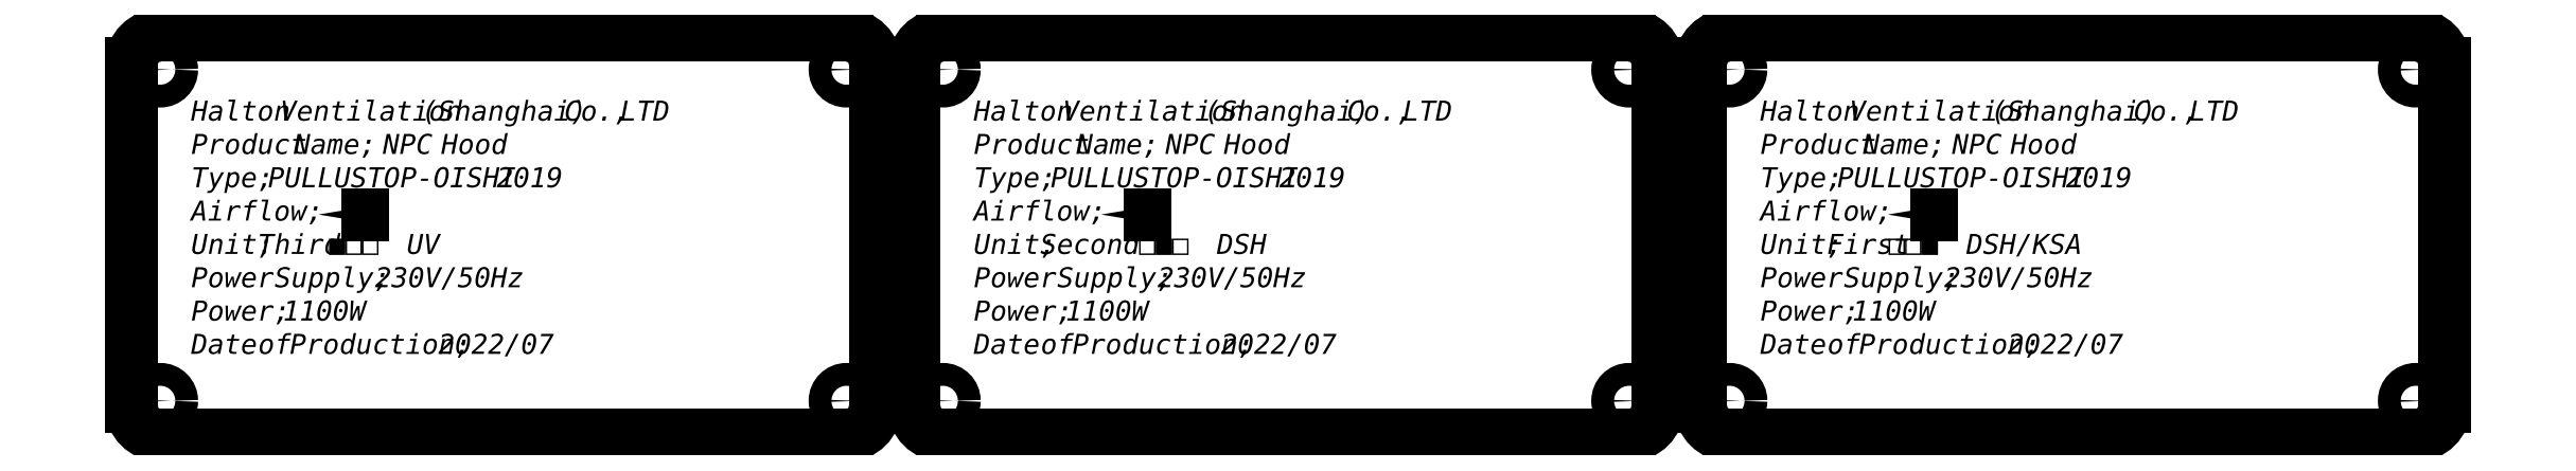
<metadata>
{"format":"dxf","ext":"dxf","renderer":"ezdxf+matplotlib","layout":"modelspace","background":"white","min_lineweight":24,"dpi":150}
</metadata>
<code>
0
SECTION
2
ENTITIES
0
CIRCLE
8
0
10
340.6
20
29
30
0
40
2
0
CIRCLE
8
0
10
220.6
20
29
30
0
40
2
0
CIRCLE
8
0
10
340.6
20
-29
30
0
40
2
0
CIRCLE
8
0
10
220.6
20
-29
30
0
40
2
0
LINE
8
0
10
215.6
20
30
30
0
11
215.6
21
-30
31
0
0
LINE
8
0
10
340.6
20
35
30
0
11
220.6
21
35
31
0
0
LINE
8
0
10
345.6
20
-30
30
0
11
345.6
21
30
31
0
0
LINE
8
0
10
220.6
20
-35
30
0
11
340.6
21
-35
31
0
0
ARC
8
0
10
220.6
20
30
30
0
40
5
50
90
51
180
0
ARC
8
0
10
340.6
20
30
30
0
40
5
50
0
51
90
0
ARC
8
0
10
340.6
20
-30
30
0
40
5
50
270
51
0
0
ARC
8
0
10
220.6
20
-30
30
0
40
5
50
180
51
270
0
MTEXT
8
0
10
226.1
20
23.57
30
0
40
3.5
41
146.1
46
46.33
71
     1
72
     5
3
{\f@微软雅黑|b0|i0|c0|p0;Halton Ventilation (Shanghai) Co., LTD\PProduct Name; NPC Hood\PType; PULLUSTOP-OISHI 2019\PAirflow;  \fArial|b0|i0|c0|p0;\P\f@微软雅黑|b0|i0|c0|p0;Unit; First \fArial|b0|i0|c0|p0;□□■ \f@微软雅黑|b0|i0|c0|p0;DSH/KSA\PPower Supply; 230V/5
1
0Hz\PPower; 1100W\PDate of Production; 2022/07 }
73
     1
44
1
0
LWPOLYLINE
8
0
90
        2
70
     0
43
0
10
252.3
20
3.622
10
260.6
20
3.622
0
SOLID
8
0
10
252.3
20
2.955
30
0
11
248.3
21
3.622
31
0
12
252.3
22
4.289
32
0
13
252.3
23
4.289
33
0
0
CIRCLE
8
0
10
203.1
20
29
30
0
40
2
0
CIRCLE
8
0
10
83.12
20
29
30
0
40
2
0
CIRCLE
8
0
10
203.1
20
-29
30
0
40
2
0
CIRCLE
8
0
10
83.12
20
-29
30
0
40
2
0
LINE
8
0
10
78.12
20
30
30
0
11
78.12
21
-30
31
0
0
LINE
8
0
10
203.1
20
35
30
0
11
83.12
21
35
31
0
0
LINE
8
0
10
208.1
20
-30
30
0
11
208.1
21
30
31
0
0
LINE
8
0
10
83.12
20
-35
30
0
11
203.1
21
-35
31
0
0
ARC
8
0
10
83.12
20
30
30
0
40
5
50
90
51
180
0
ARC
8
0
10
203.1
20
30
30
0
40
5
50
0
51
90
0
ARC
8
0
10
203.1
20
-30
30
0
40
5
50
270
51
0
0
ARC
8
0
10
83.12
20
-30
30
0
40
5
50
180
51
270
0
MTEXT
8
0
10
88.54
20
23.57
30
0
40
3.5
41
146.1
46
46.39
71
     1
72
     5
3
{\f@微软雅黑|b0|i0|c0|p0;Halton Ventilation (Shanghai) Co., LTD\PProduct Name; NPC Hood\PType; PULLUSTOP-OISHI 2019\PAirflow;  \fArial|b0|i0|c0|p0;\P\f@微软雅黑|b0|i0|c0|p0;Unit; Second \fArial|b0|i0|c0|p0;□■□ \f@微软雅黑|b0|i0|c0|p0;DSH\PPower Supply; 230V/50Hz
1
\PPower; 1100W\PDate of Production; 2022/07 }
73
     1
44
1
0
LWPOLYLINE
8
0
90
        2
70
     0
43
0
10
114.8
20
3.622
10
123.1
20
3.622
0
SOLID
8
0
10
114.8
20
2.955
30
0
11
110.8
21
3.622
31
0
12
114.8
22
4.289
32
0
13
114.8
23
4.289
33
0
0
CIRCLE
8
0
10
66.31
20
29
30
0
40
2
0
CIRCLE
8
0
10
-53.69
20
29
30
0
40
2
0
CIRCLE
8
0
10
66.31
20
-29
30
0
40
2
0
CIRCLE
8
0
10
-53.69
20
-29
30
0
40
2
0
LINE
8
0
10
-58.69
20
30
30
0
11
-58.69
21
-30
31
0
0
LINE
8
0
10
66.31
20
35
30
0
11
-53.69
21
35
31
0
0
LINE
8
0
10
71.31
20
-30
30
0
11
71.31
21
30
31
0
0
LINE
8
0
10
-53.69
20
-35
30
0
11
66.31
21
-35
31
0
0
ARC
8
0
10
-53.69
20
30
30
0
40
5
50
90
51
180
0
ARC
8
0
10
66.31
20
30
30
0
40
5
50
0
51
90
0
ARC
8
0
10
66.31
20
-30
30
0
40
5
50
270
51
0
0
ARC
8
0
10
-53.69
20
-30
30
0
40
5
50
180
51
270
0
MTEXT
8
0
10
-48.27
20
23.57
30
0
40
3.5
41
146.1
46
46.39
71
     1
72
     5
3
{\f@微软雅黑|b0|i0|c0|p0;Halton Ventilation (Shanghai) Co., LTD\PProduct Name; NPC Hood\PType; PULLUSTOP-OISHI 2019\PAirflow;  \fArial|b0|i0|c0|p0;\P\f@微软雅黑|b0|i0|c0|p0;Unit; Third \fArial|b0|i0|c0|p0;■□□ \f@微软雅黑|b0|i0|c0|p0;UV\PPower Supply; 230V/50Hz\P
1
Power; 1100W\PDate of Production; 2022/07 }
73
     1
44
1
0
LWPOLYLINE
8
0
90
        2
70
     0
43
0
10
-22
20
3.622
10
-13.71
20
3.622
0
SOLID
8
0
10
-22
20
2.955
30
0
11
-26
21
3.622
31
0
12
-22
22
4.289
32
0
13
-22
23
4.289
33
0
0
VIEWPORT
8
0
10
0
20
0
30
0
40
225.8
41
159.7
68
     1
69
     1
12
207.8
22
115.9
13
0
23
0
14
0.5
24
0.5
15
0
25
0
16
0
26
0
36
1
17
0
27
0
37
0
42
50
43
0
44
0
45
159.7
50
0
51
0
72
   100
90
   557168
1

281
     0
71
     1
74
     0
110
0
120
0
130
0
111
1
121
0
131
0
112
0
122
1
132
0
79
     0
146
0
170
     0
61
     5
348
8E
292
     1
282
     1
141
0
142
0
63
   256
361
126
0
VIEWPORT
360
124
8
0
10
202.5
20
128.5
30
0
40
324
41
205.6
68
     2
69
     2
12
143.5
22
0
13
0
23
0
14
0.5
24
0.5
15
0
25
0
16
0
26
0
36
1
17
0
27
0
37
0
42
50
43
0
44
0
45
269.9
50
0
51
0
72
   100
90
   557152
1

281
     0
71
     1
74
     0
110
0
120
0
130
0
111
1
121
0
131
0
112
0
122
1
132
0
79
     0
146
0
170
     0
61
     5
348
8E
292
     1
282
     1
141
0
142
0
63
   256
0
ENDSEC
0
EOF

</code>
